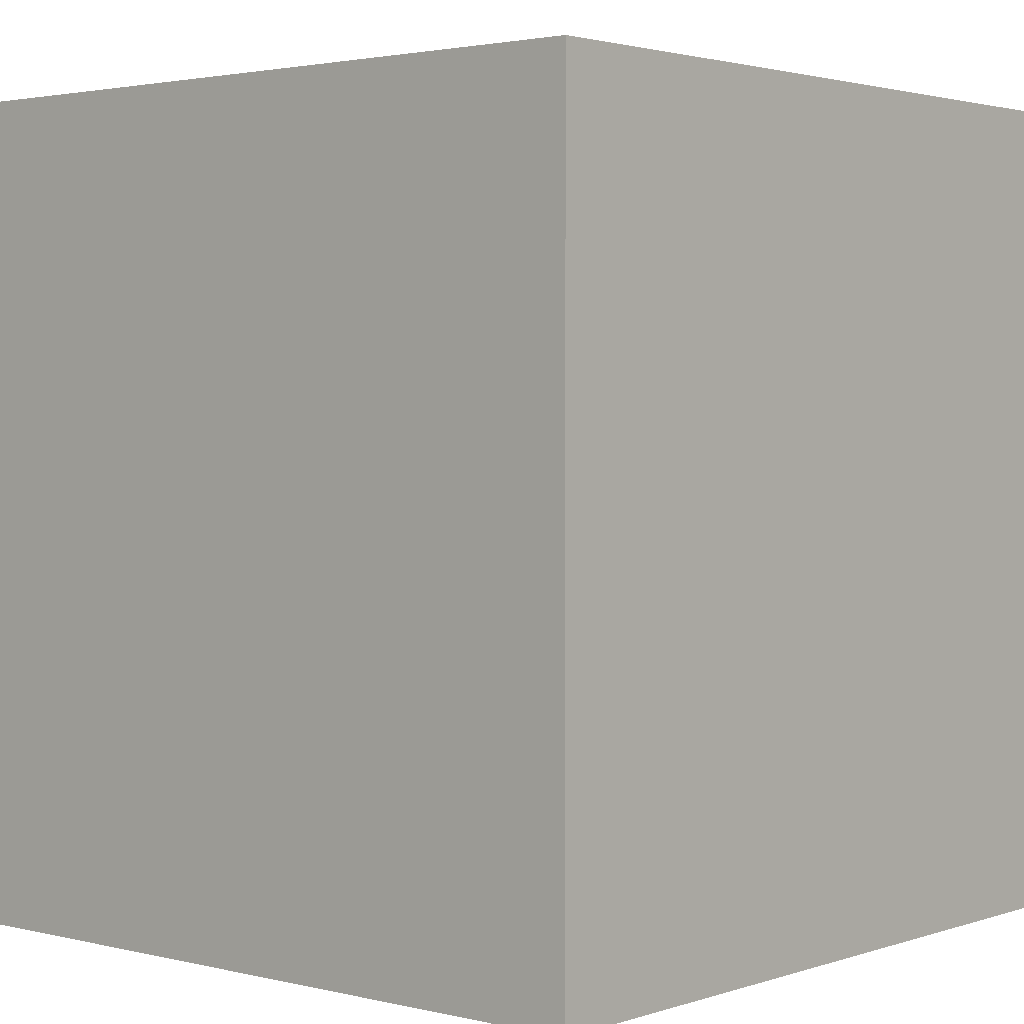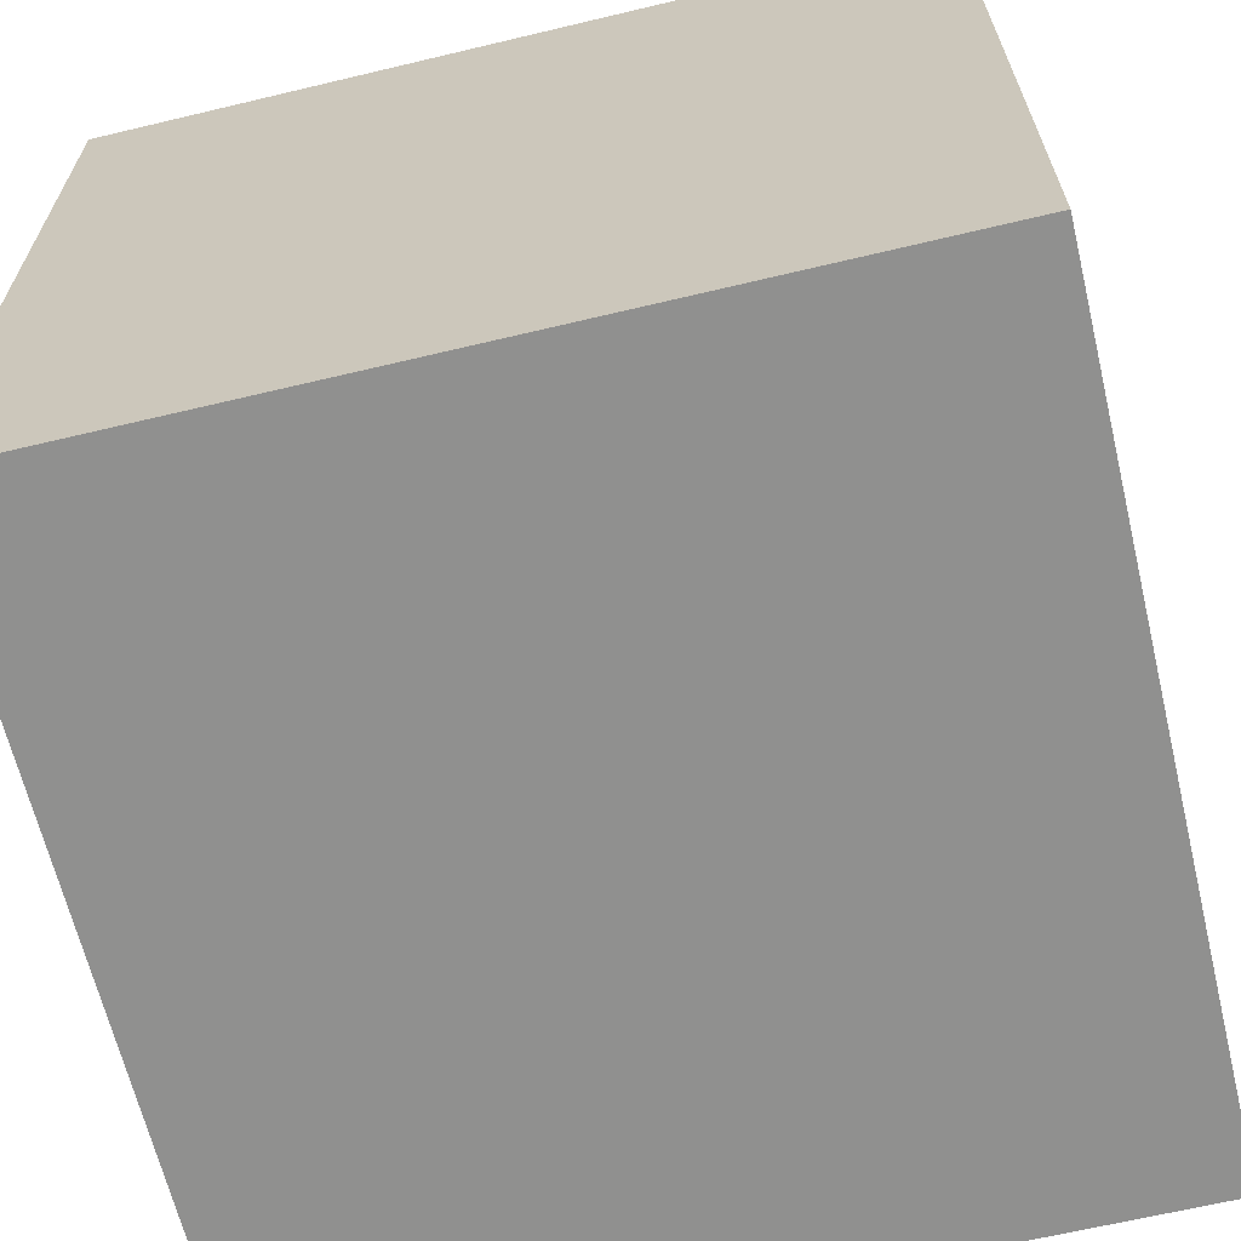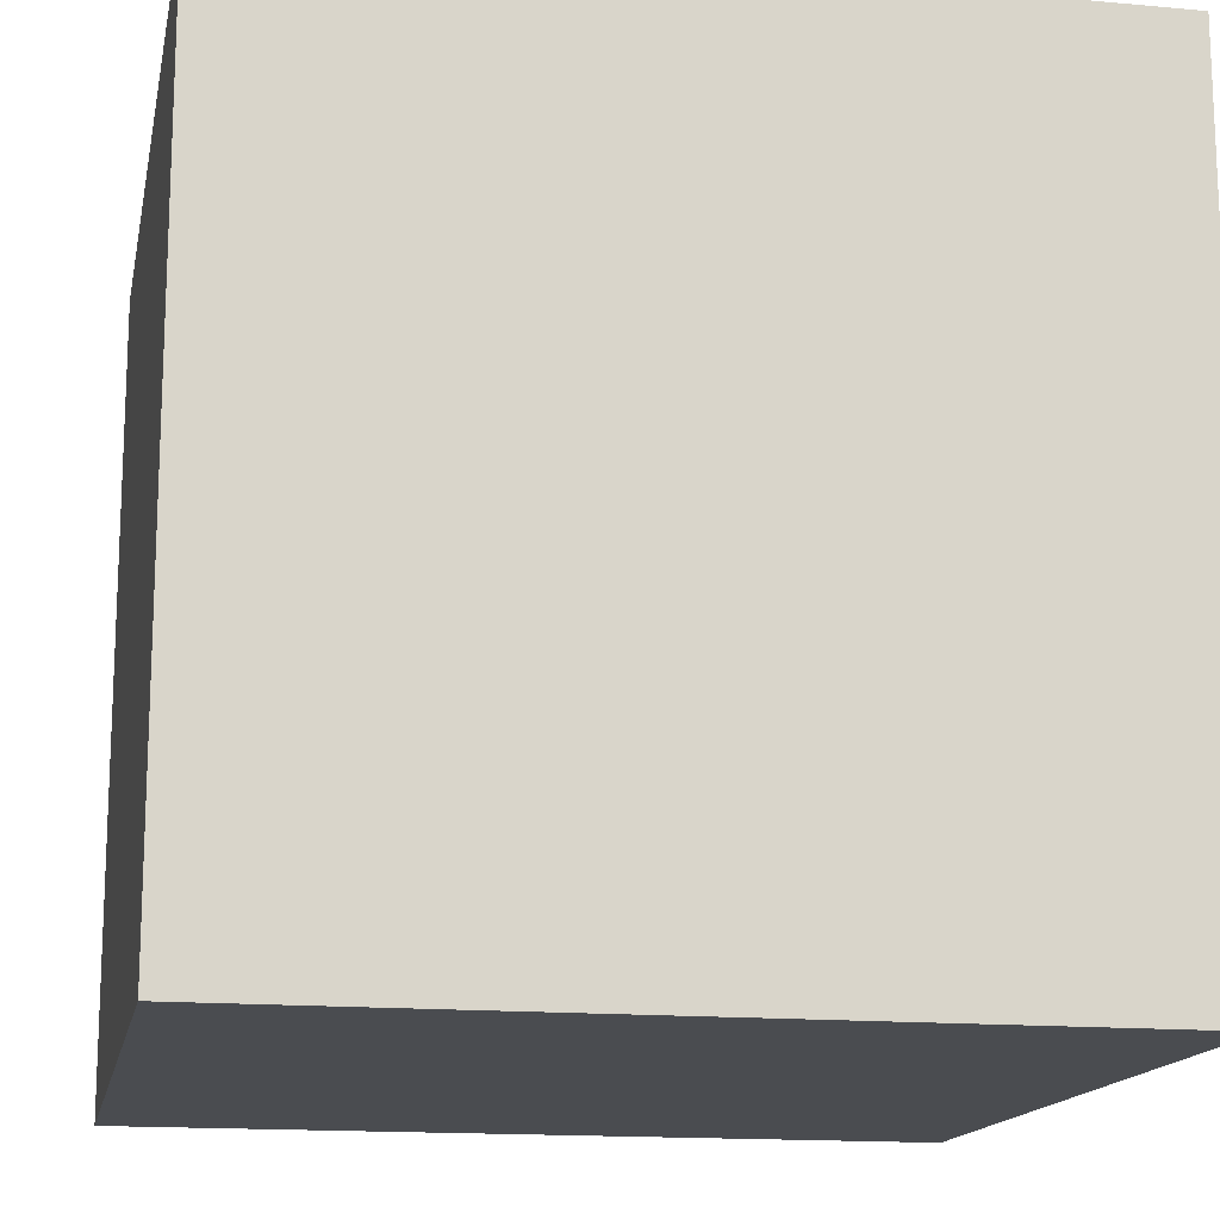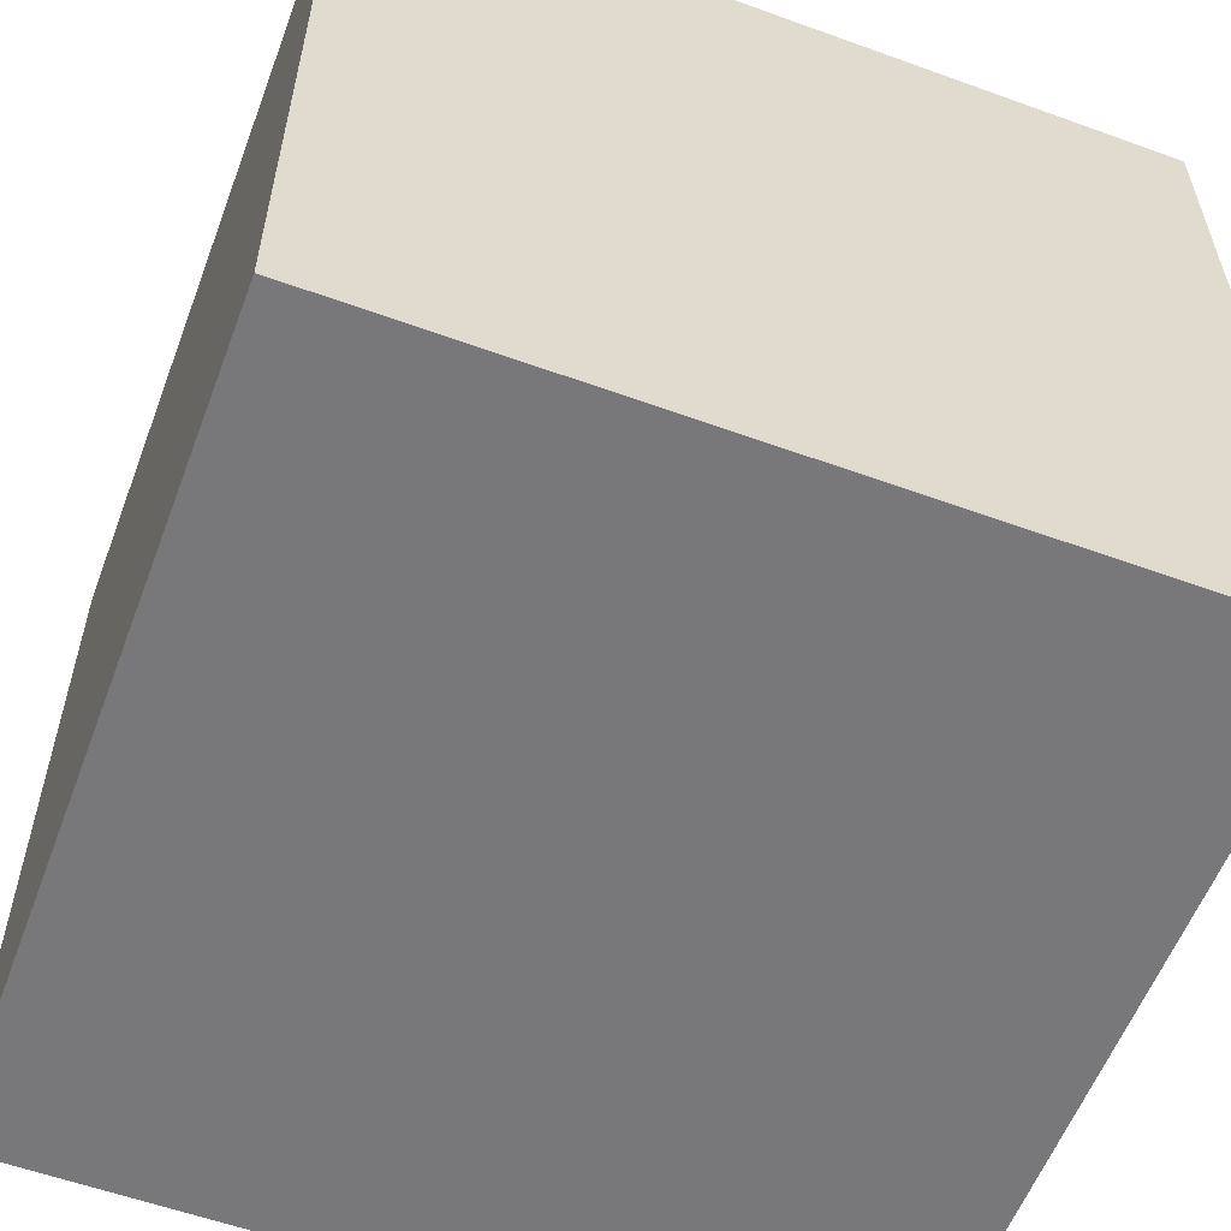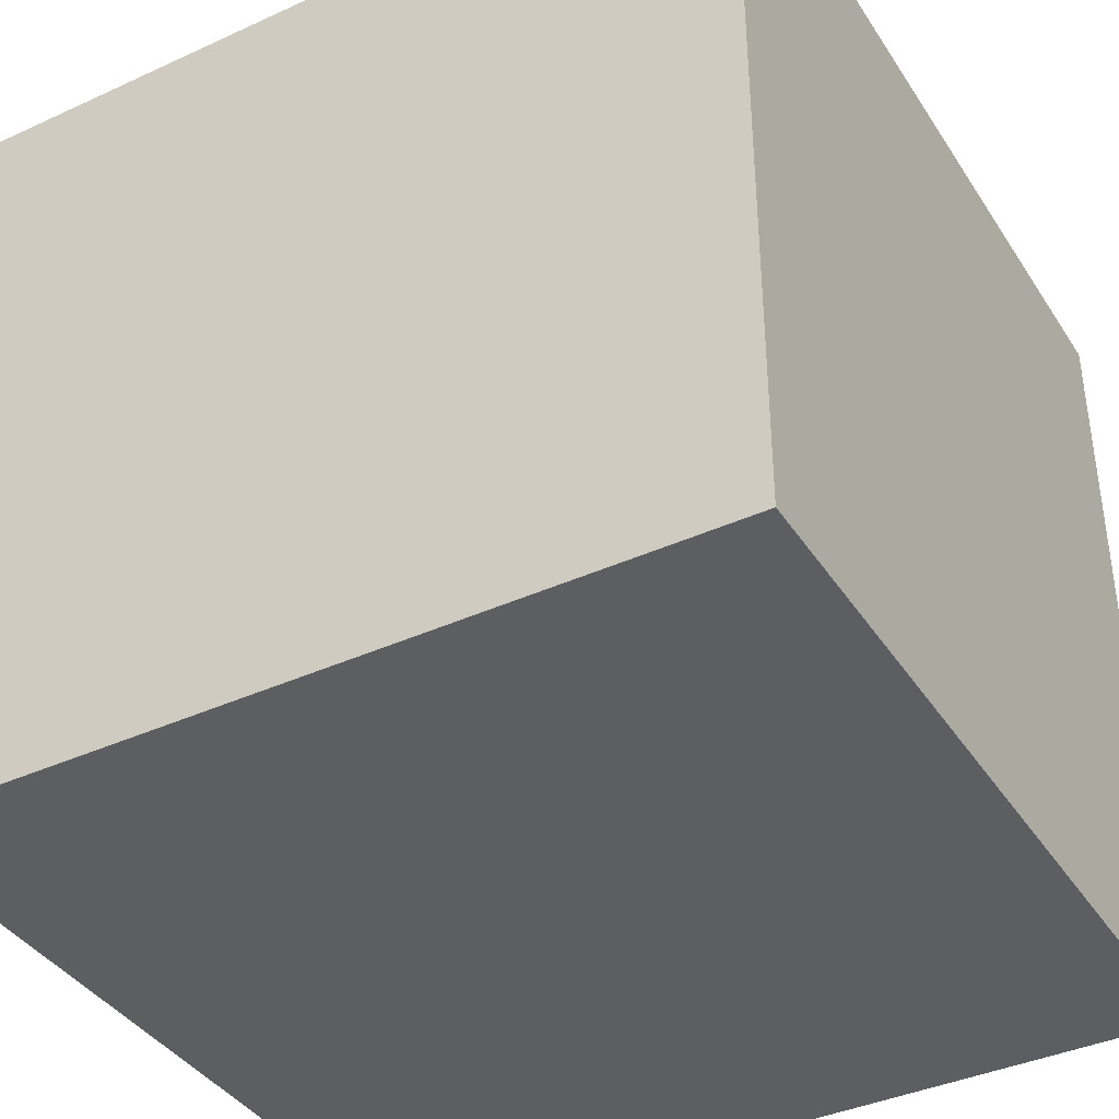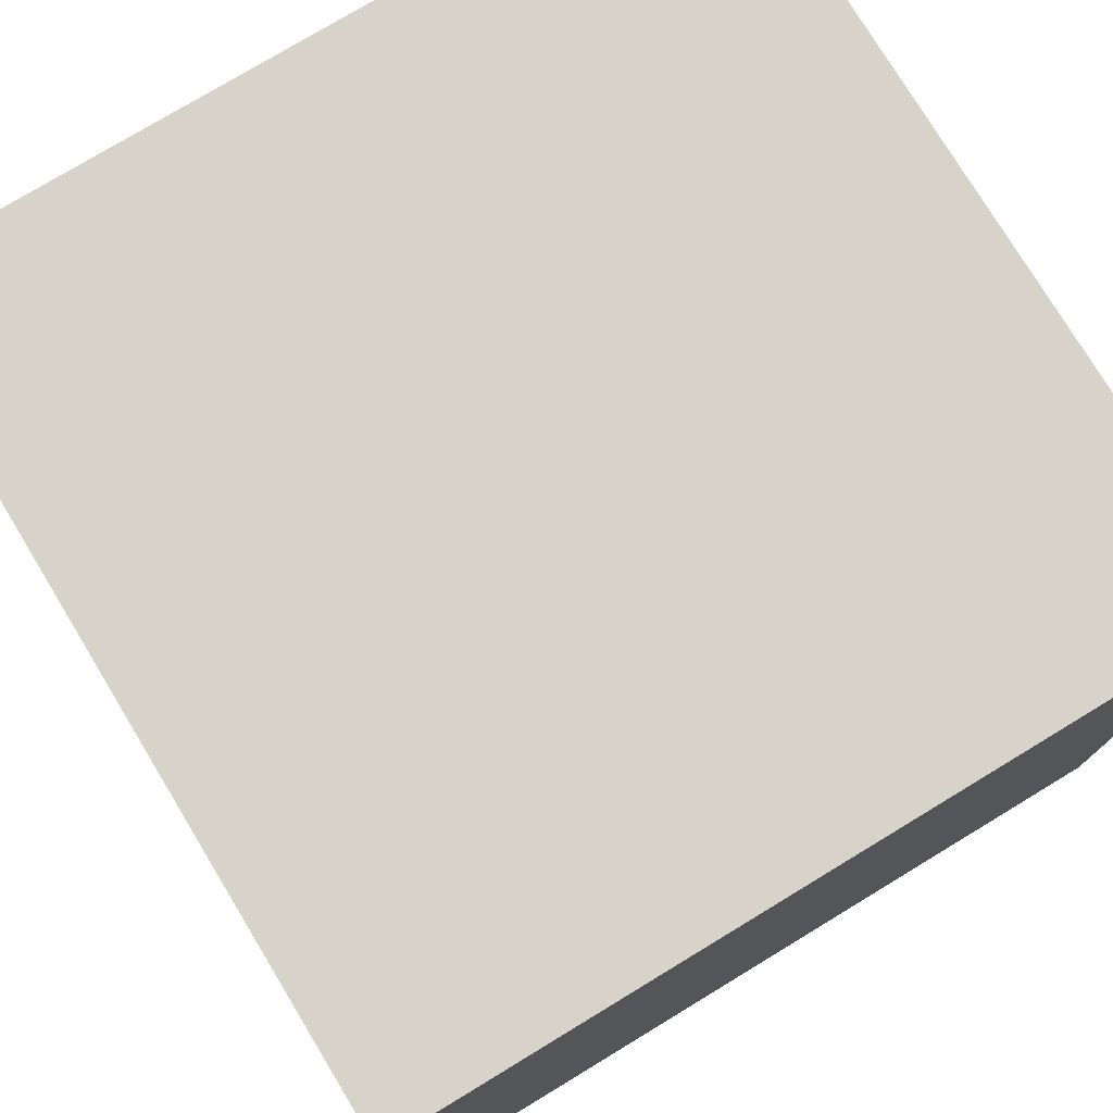
<metadata>
{"format":"obj","ext":"obj","renderer":"f3d","projection":"perspective","resolution":1024,"background":"white","views":[{"elev":2.3,"azim":-49.3,"up":"+Z"},{"elev":-65.2,"azim":-166.5,"up":"+Z"},{"elev":-15.3,"azim":79.0,"up":"+Y"},{"elev":-57.7,"azim":69.4,"up":"+Y"},{"elev":-39.3,"azim":119.7,"up":"+Z"},{"elev":76.9,"azim":58.8,"up":"+Y"}]}
</metadata>
<code>
g ENV_Block05_MO
v -5 0 5
v -5 10 5
v 5 10 5
v 5 0 5
v -5 10 5
v -5 10 -5
v 5 10 -5
v 5 10 5
v -5 10 -5
v -5 0 -5
v 5 0 -5
v 5 10 -5
v -5 0 -5
v -5 0 5
v 5 0 5
v 5 0 -5
v 5 0 5
v 5 10 5
v 5 10 -5
v 5 0 -5
v -5 0 -5
v -5 10 -5
v -5 10 5
v -5 0 5
g ENV_Block05_MO_0
f 3 2 1
f 4 3 1
f 7 6 5
f 8 7 5
f 11 10 9
f 12 11 9
f 15 14 13
f 16 15 13
f 19 18 17
f 20 19 17
f 23 22 21
f 24 23 21

</code>
